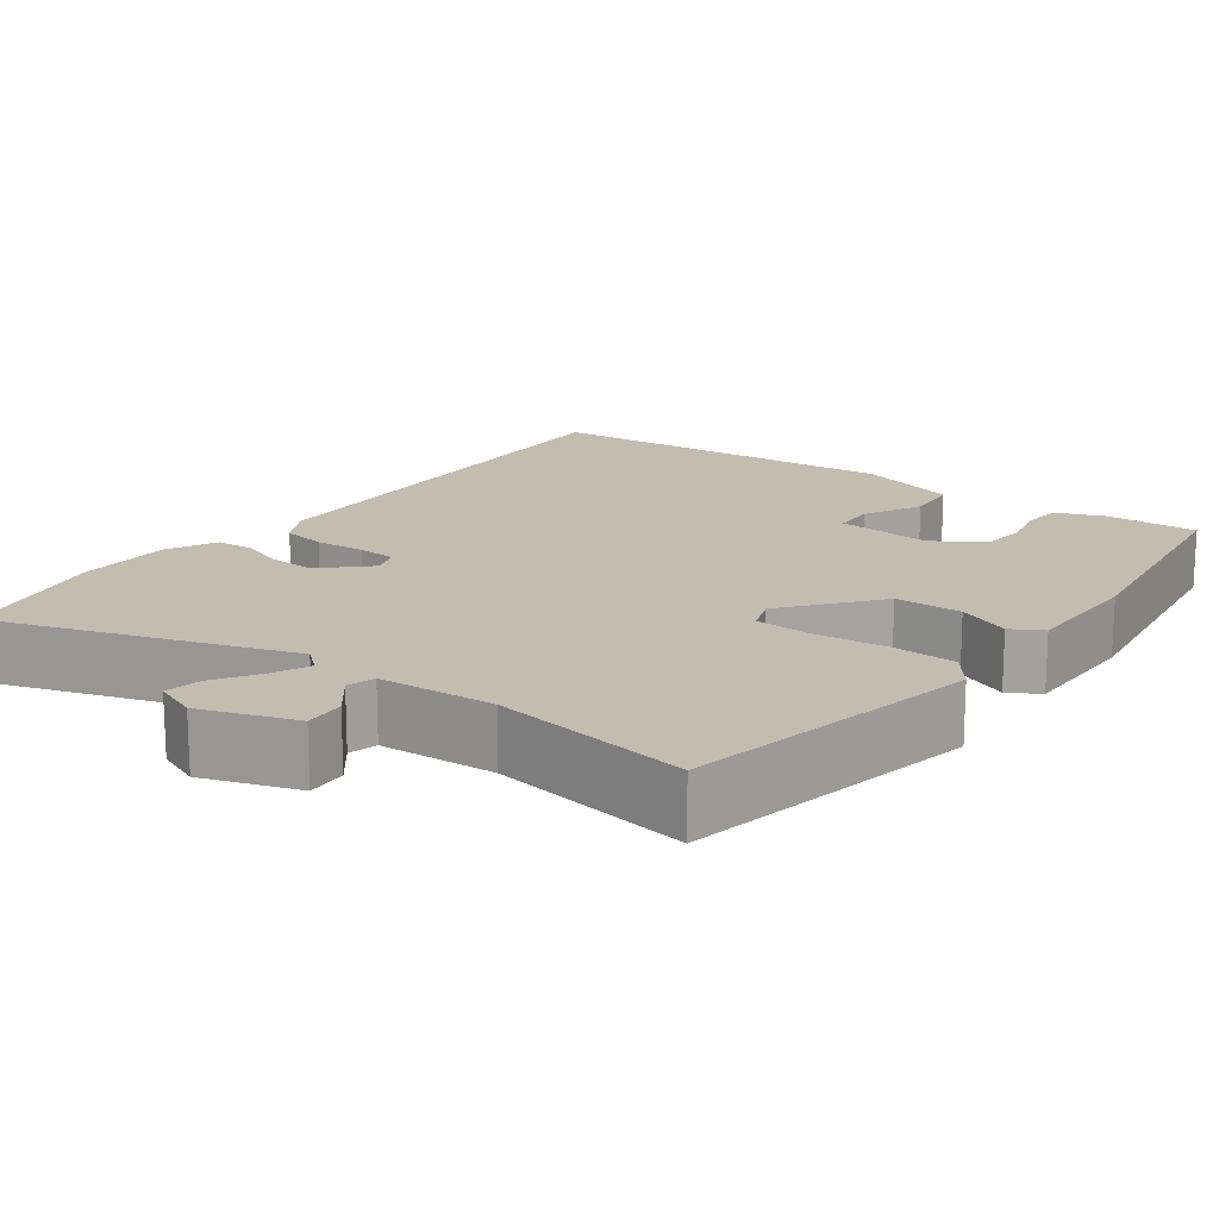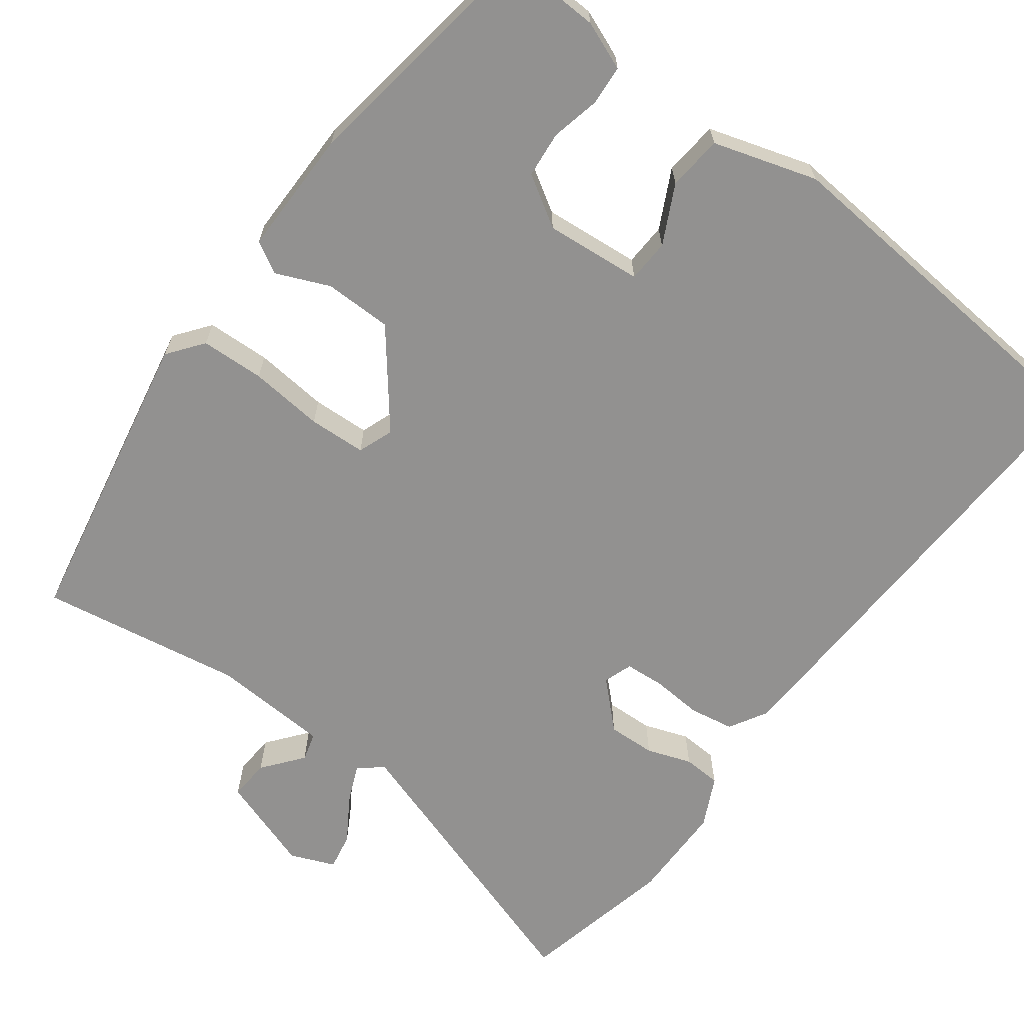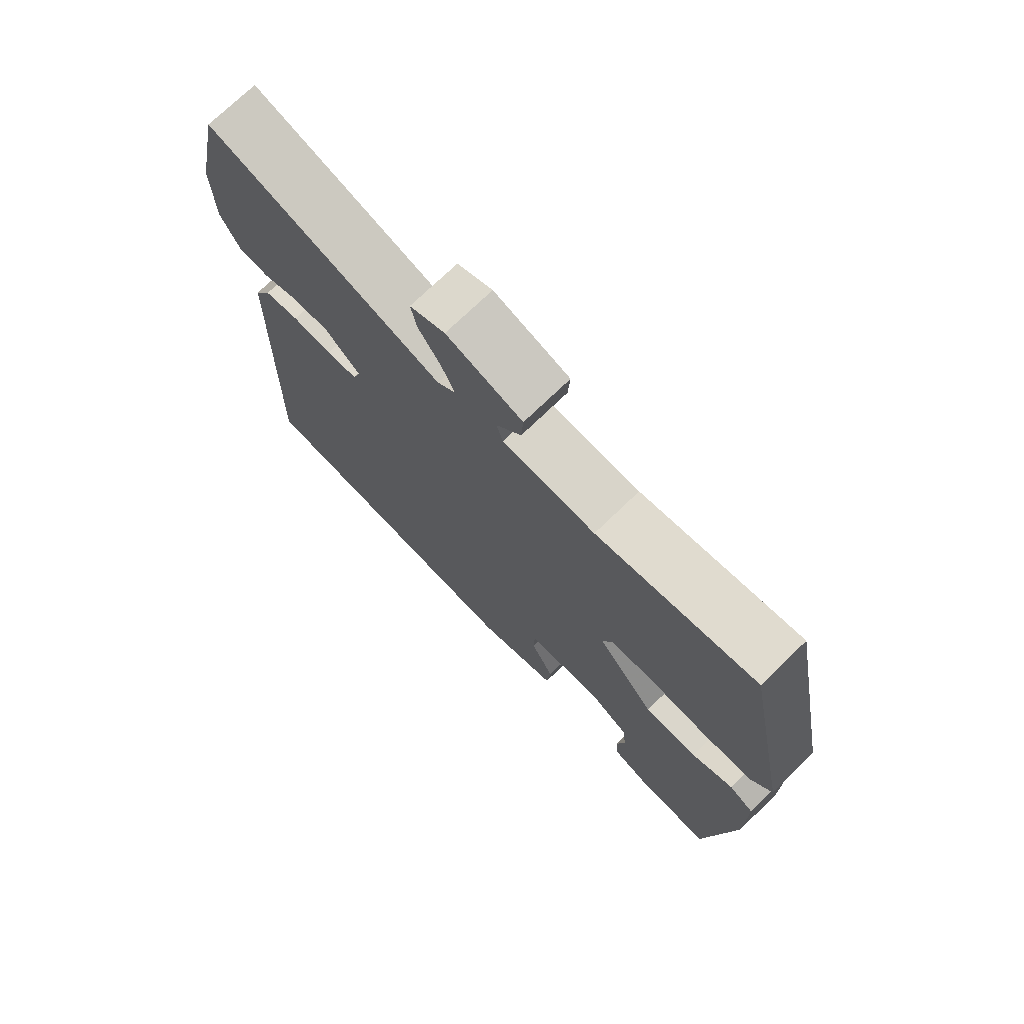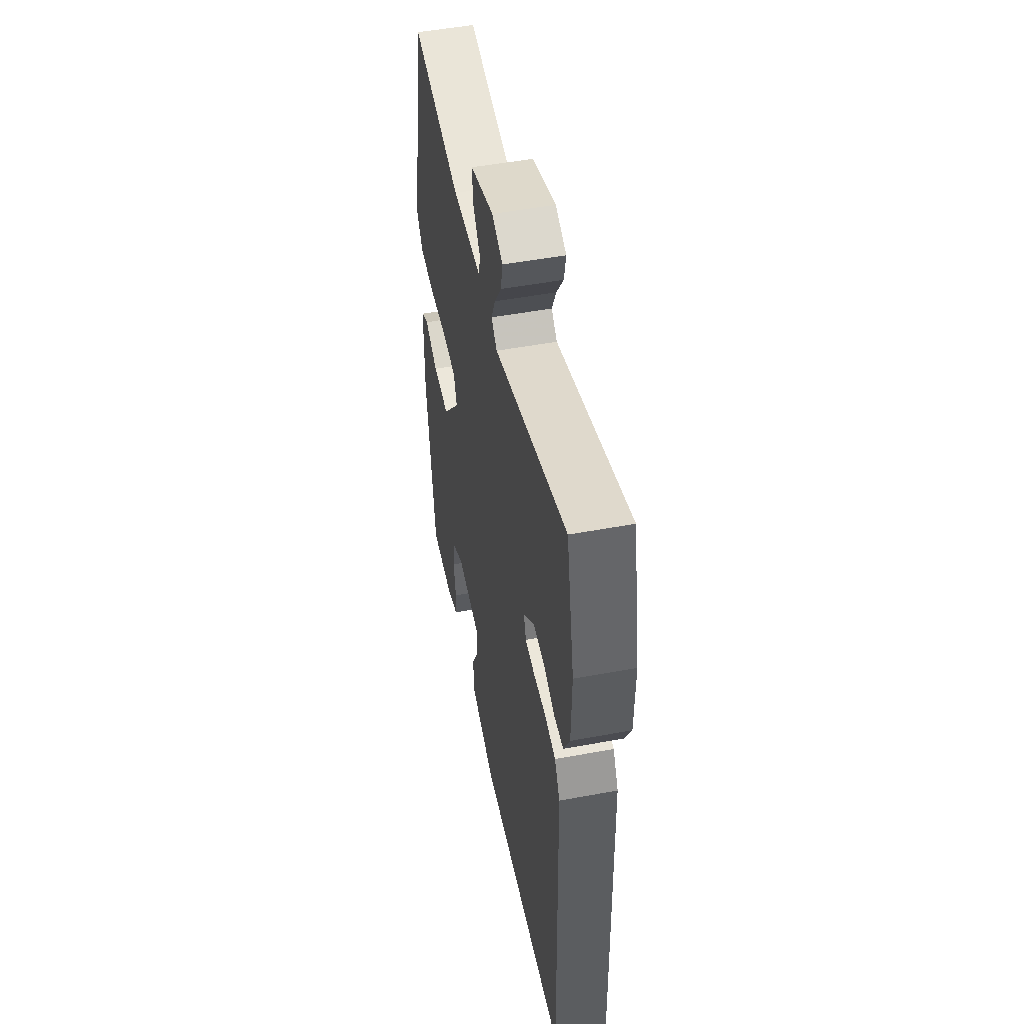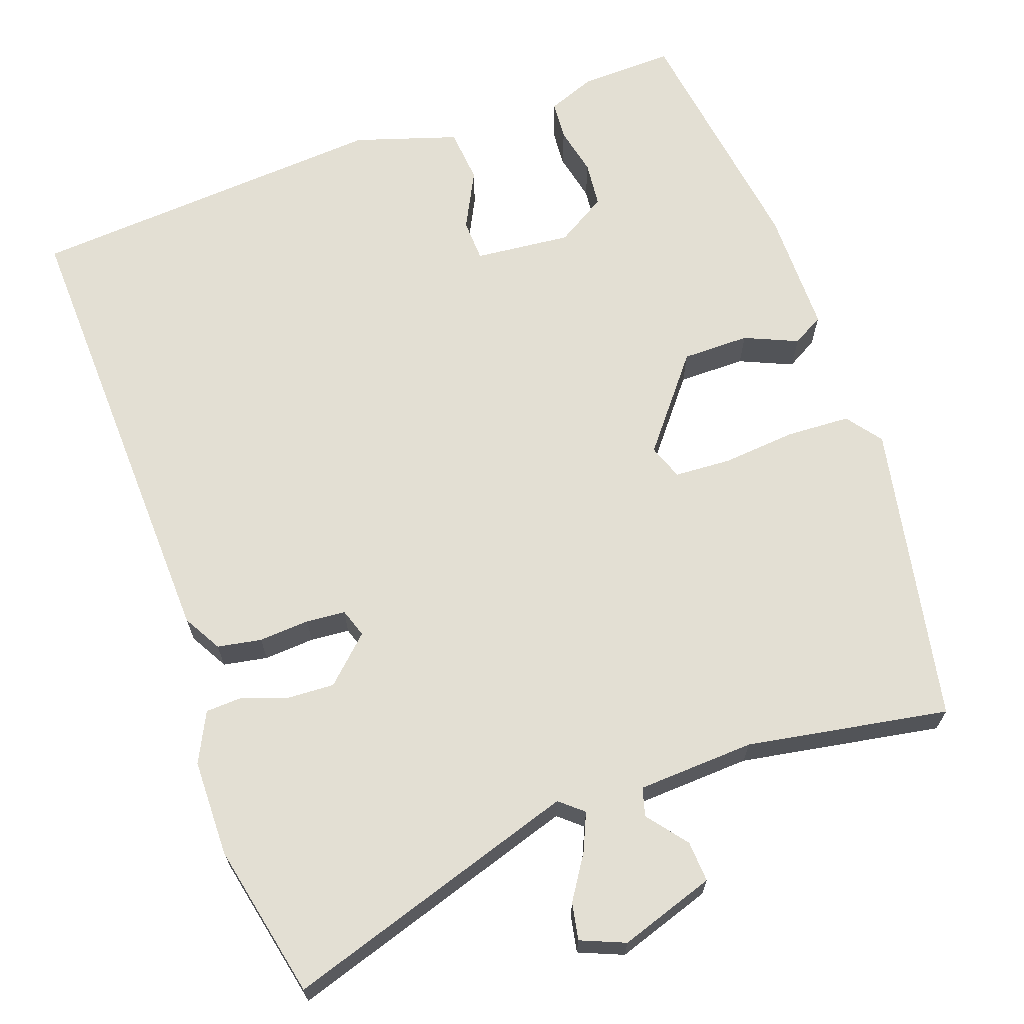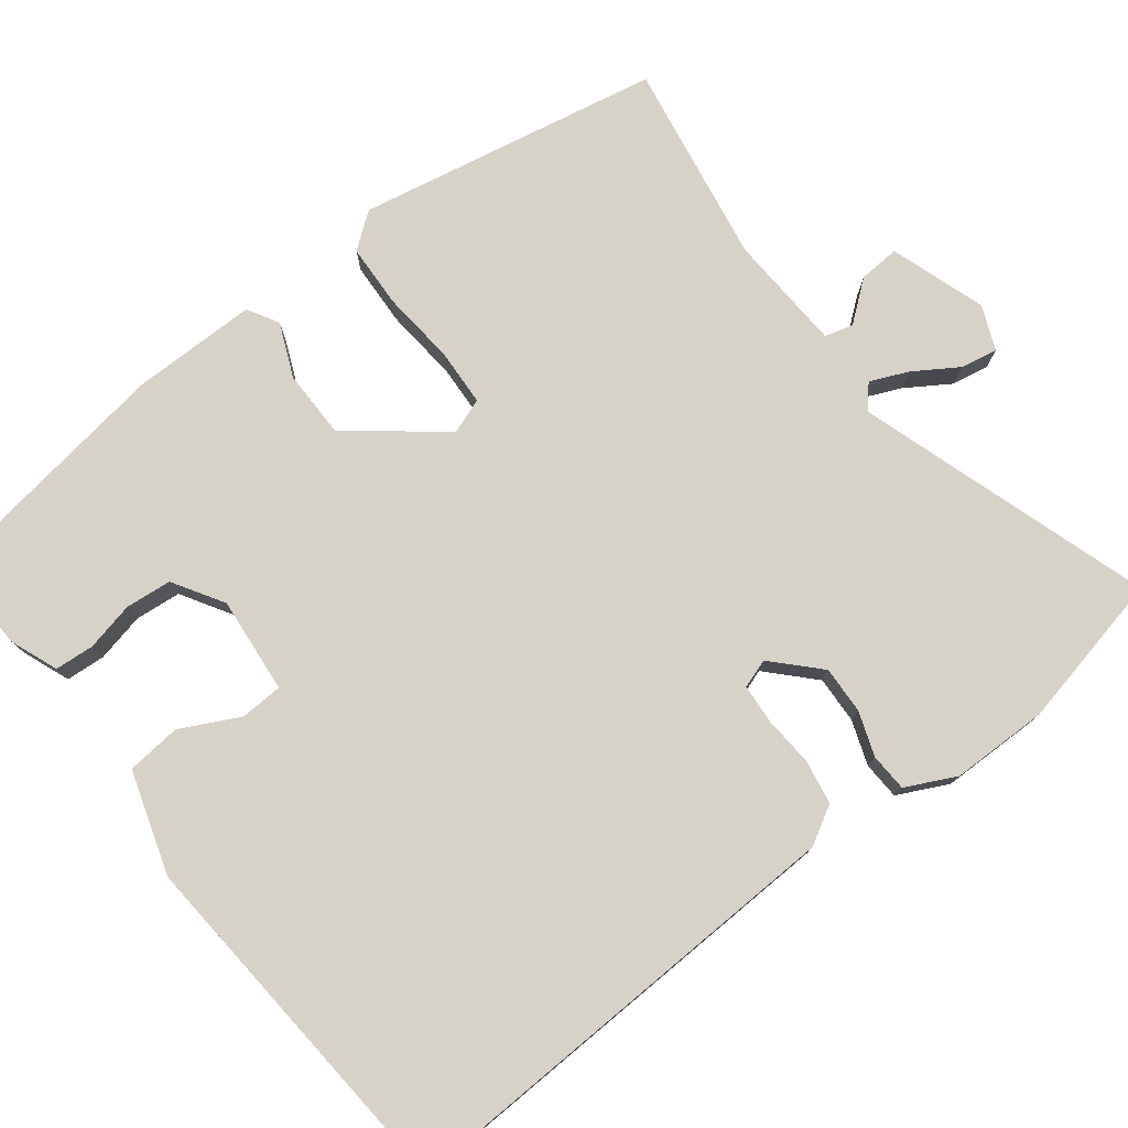
<metadata>
{"format":"obj","ext":"obj","renderer":"f3d","projection":"perspective","resolution":1024,"background":"white","views":[{"elev":16.7,"azim":36.0,"up":"+Y"},{"elev":-66.1,"azim":142.6,"up":"+Y"},{"elev":73.8,"azim":46.0,"up":"+Z"},{"elev":50.8,"azim":-101.5,"up":"+Z"},{"elev":67.0,"azim":-19.8,"up":"+Y"},{"elev":77.3,"azim":-128.1,"up":"+Y"}]}
</metadata>
<code>
v -0.524 0.07 0.387
v -0.483 0.07 0.58
v -0.115 0.07 0.464
v -0.086 0.07 0.489
v -0.107 0.07 0.536
v -0.142 0.07 0.59
v -0.151 0.07 0.636
v -0.096 0.07 0.659
v 0.023 0.07 0.62
v 0.02 0.07 0.569
v -0.019 0.07 0.519
v -0.009 0.07 0.484
v 0.137 0.07 0.477
v 0.388 0.07 0.521
v 0.463 0.07 0.145
v 0.43 0.07 0.101
v 0.351 0.07 0.097
v 0.259 0.07 0.105
v 0.188 0.07 0.101
v 0.172 0.07 0.057
v 0.264 0.07 -0.057
v 0.348 0.07 -0.057
v 0.414 0.07 -0.028
v 0.453 0.07 -0.05
v 0.454 0.07 -0.206
v 0.41 0.07 -0.517
v 0.293 0.07 -0.514
v 0.233 0.07 -0.491
v 0.229 0.07 -0.442
v 0.242 0.07 -0.381
v 0.236 0.07 -0.324
v 0.173 0.07 -0.286
v 0.053 0.07 -0.298
v 0.051 0.07 -0.351
v 0.088 0.07 -0.423
v 0.082 0.07 -0.491
v -0.046 0.07 -0.532
v -0.498 0.07 -0.5
v -0.48 0.07 0.078
v -0.453 0.07 0.126
v -0.398 0.07 0.136
v -0.335 0.07 0.132
v -0.286 0.07 0.136
v -0.274 0.07 0.172
v -0.33 0.07 0.225
v -0.389 0.07 0.222
v -0.444 0.07 0.202
v -0.491 0.07 0.204
v -0.522 0.07 0.266
v -0.524 0 0.387
v -0.483 0 0.58
v -0.115 0 0.464
v -0.086 0 0.489
v -0.107 0 0.536
v -0.142 0 0.59
v -0.151 0 0.636
v -0.096 0 0.659
v 0.023 0 0.62
v 0.02 0 0.569
v -0.019 0 0.519
v -0.009 0 0.484
v 0.137 0 0.477
v 0.388 0 0.521
v 0.463 0 0.145
v 0.43 0 0.101
v 0.351 0 0.097
v 0.259 0 0.105
v 0.188 0 0.101
v 0.172 0 0.057
v 0.264 0 -0.057
v 0.348 0 -0.057
v 0.414 0 -0.028
v 0.453 0 -0.05
v 0.454 0 -0.206
v 0.41 0 -0.517
v 0.293 0 -0.514
v 0.233 0 -0.491
v 0.229 0 -0.442
v 0.242 0 -0.381
v 0.236 0 -0.324
v 0.173 0 -0.286
v 0.053 0 -0.298
v 0.051 0 -0.351
v 0.088 0 -0.423
v 0.082 0 -0.491
v -0.046 0 -0.532
v -0.498 0 -0.5
v -0.48 0 0.078
v -0.453 0 0.126
v -0.398 0 0.136
v -0.335 0 0.132
v -0.286 0 0.136
v -0.274 0 0.172
v -0.33 0 0.225
v -0.389 0 0.222
v -0.444 0 0.202
v -0.491 0 0.204
v -0.522 0 0.266
f 46 47 48 49
f 45 46 49 1
f 39 40 41 42
f 39 42 43
f 38 39 43
f 37 38 43 44
f 34 35 36 37
f 33 34 37 44
f 27 28 29 30
f 27 30 31
f 26 27 31
f 25 26 31
f 22 23 24 25
f 21 22 25 31
f 20 21 31 32
f 15 16 17 18
f 13 14 15 18
f 12 13 18 19
f 8 9 10 11
f 8 11 12
f 5 6 7 8
f 4 5 8 12
f 3 4 12 19
f 45 1 2 3
f 44 45 3 19
f 20 32 33 44
f 19 20 44
f 98 97 96 95
f 50 98 95 94
f 91 90 89 88
f 92 91 88
f 92 88 87
f 93 92 87 86
f 86 85 84 83
f 93 86 83 82
f 79 78 77 76
f 80 79 76
f 80 76 75
f 80 75 74
f 74 73 72 71
f 80 74 71 70
f 81 80 70 69
f 67 66 65 64
f 67 64 63 62
f 68 67 62 61
f 60 59 58 57
f 61 60 57
f 57 56 55 54
f 61 57 54 53
f 68 61 53 52
f 52 51 50 94
f 68 52 94 93
f 93 82 81 69
f 93 69 68
f 1 50 51 2
f 2 51 52 3
f 3 52 53 4
f 4 53 54 5
f 5 54 55 6
f 6 55 56 7
f 7 56 57 8
f 8 57 58 9
f 9 58 59 10
f 10 59 60 11
f 11 60 61 12
f 12 61 62 13
f 13 62 63 14
f 14 63 64 15
f 15 64 65 16
f 16 65 66 17
f 17 66 67 18
f 18 67 68 19
f 19 68 69 20
f 20 69 70 21
f 21 70 71 22
f 22 71 72 23
f 23 72 73 24
f 24 73 74 25
f 25 74 75 26
f 26 75 76 27
f 27 76 77 28
f 28 77 78 29
f 29 78 79 30
f 30 79 80 31
f 31 80 81 32
f 32 81 82 33
f 33 82 83 34
f 34 83 84 35
f 35 84 85 36
f 36 85 86 37
f 37 86 87 38
f 38 87 88 39
f 39 88 89 40
f 40 89 90 41
f 41 90 91 42
f 42 91 92 43
f 43 92 93 44
f 44 93 94 45
f 45 94 95 46
f 46 95 96 47
f 47 96 97 48
f 48 97 98 49
f 49 98 50 1

</code>
